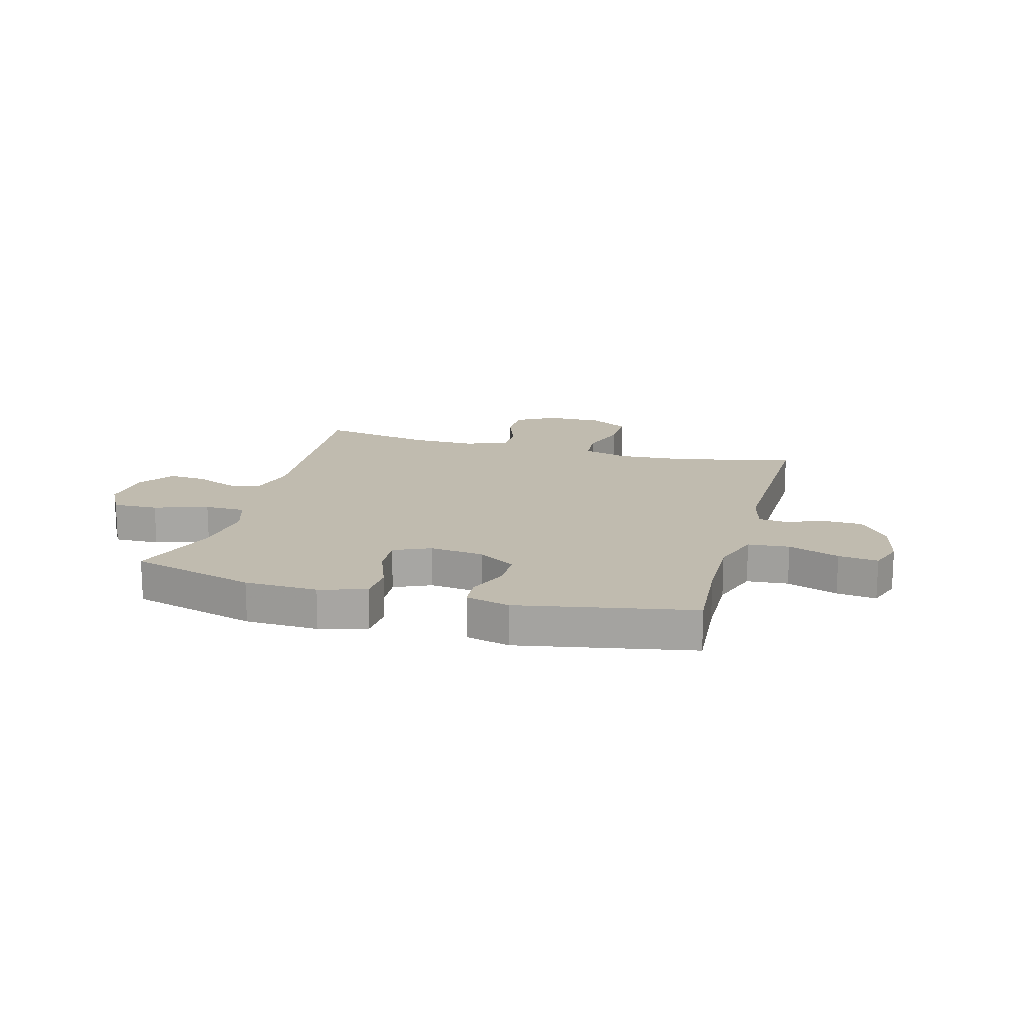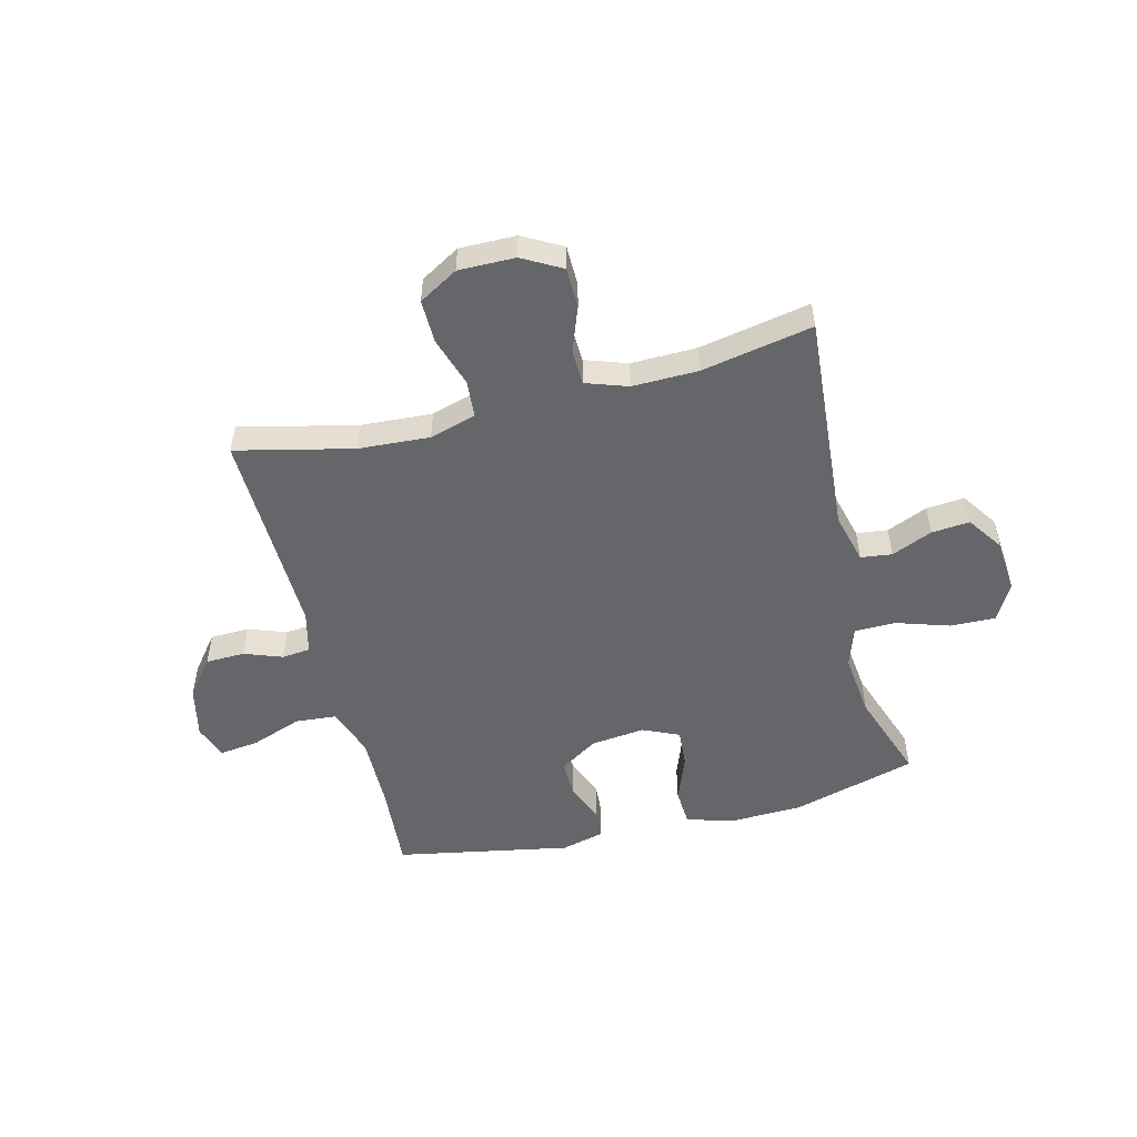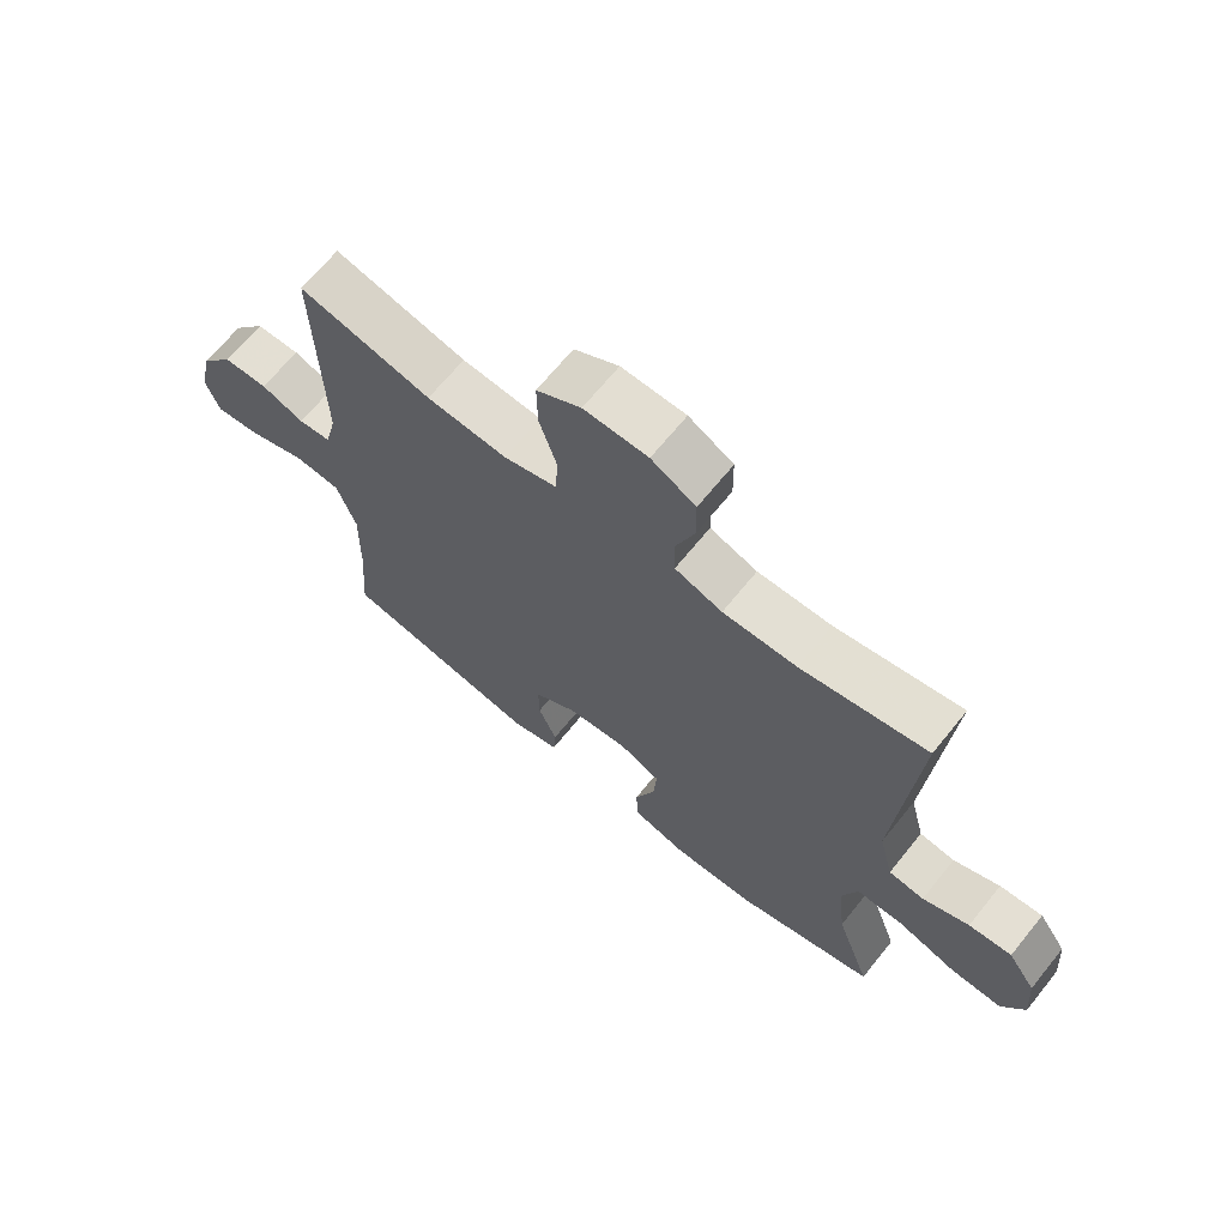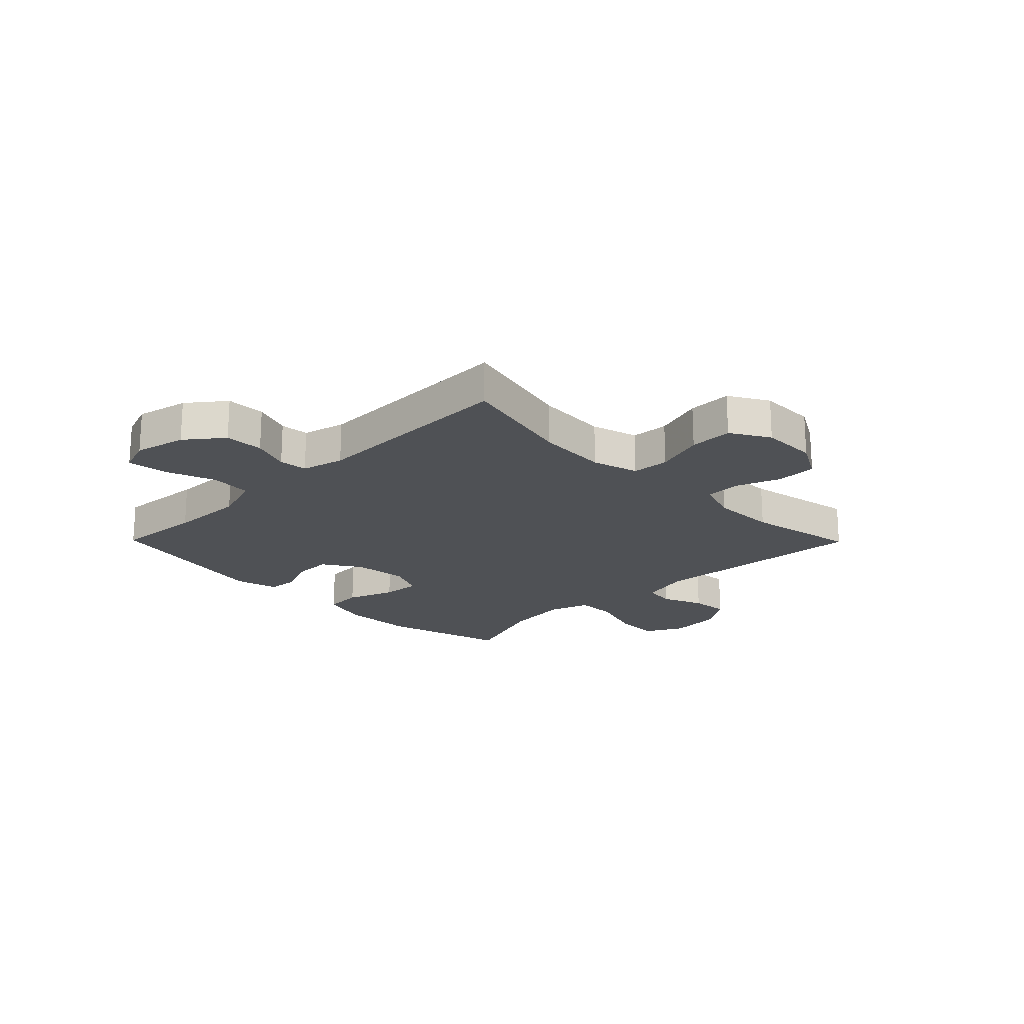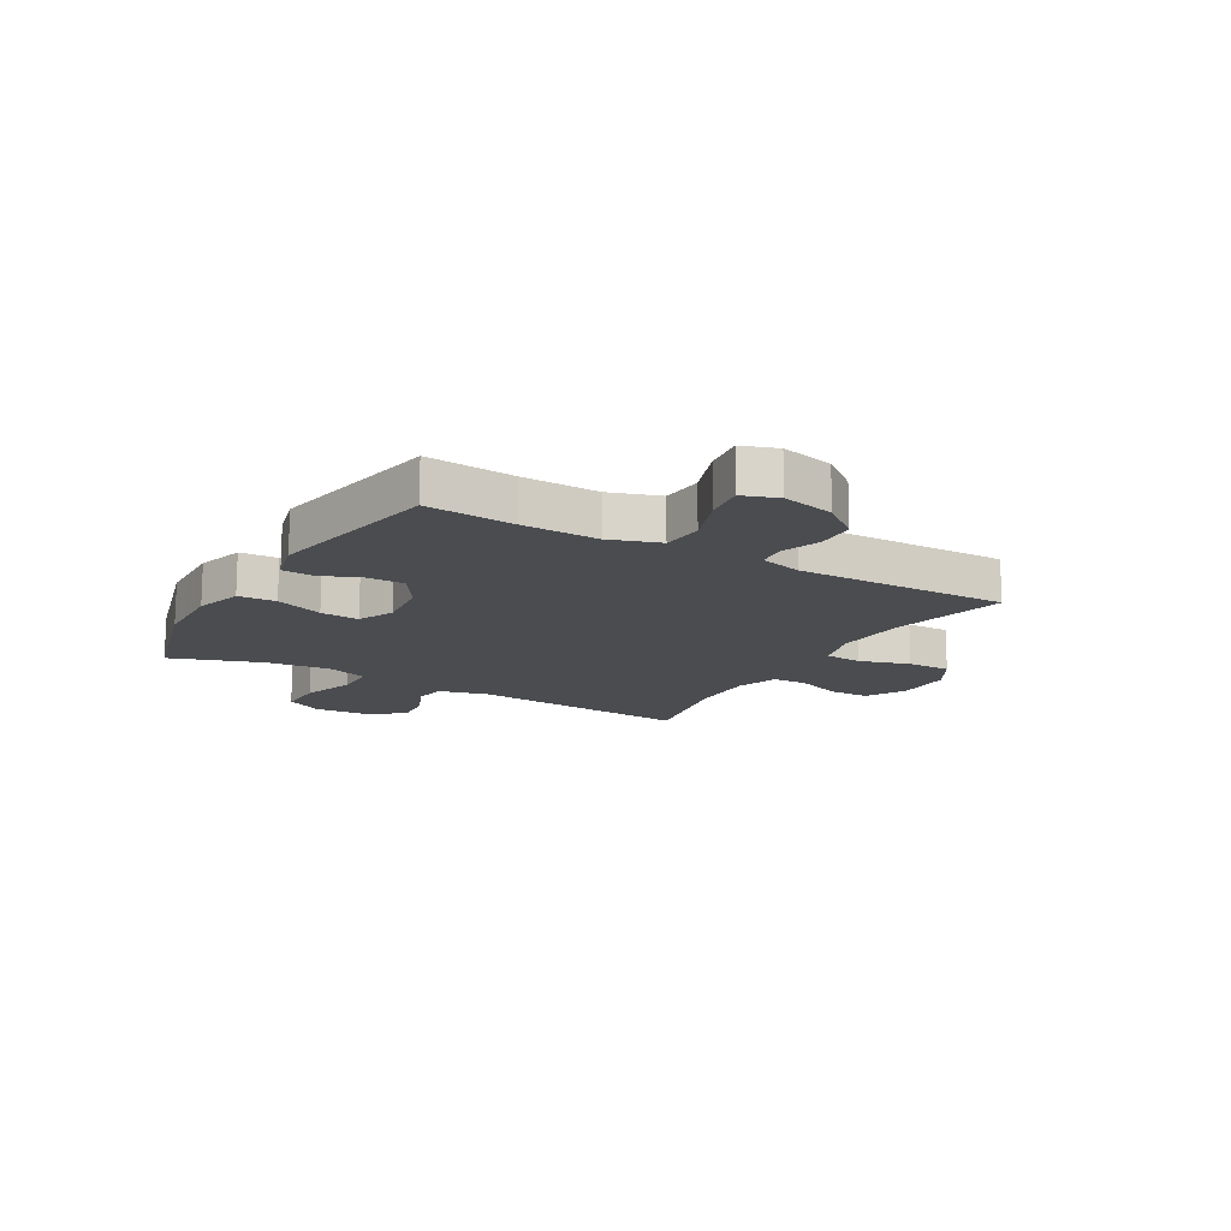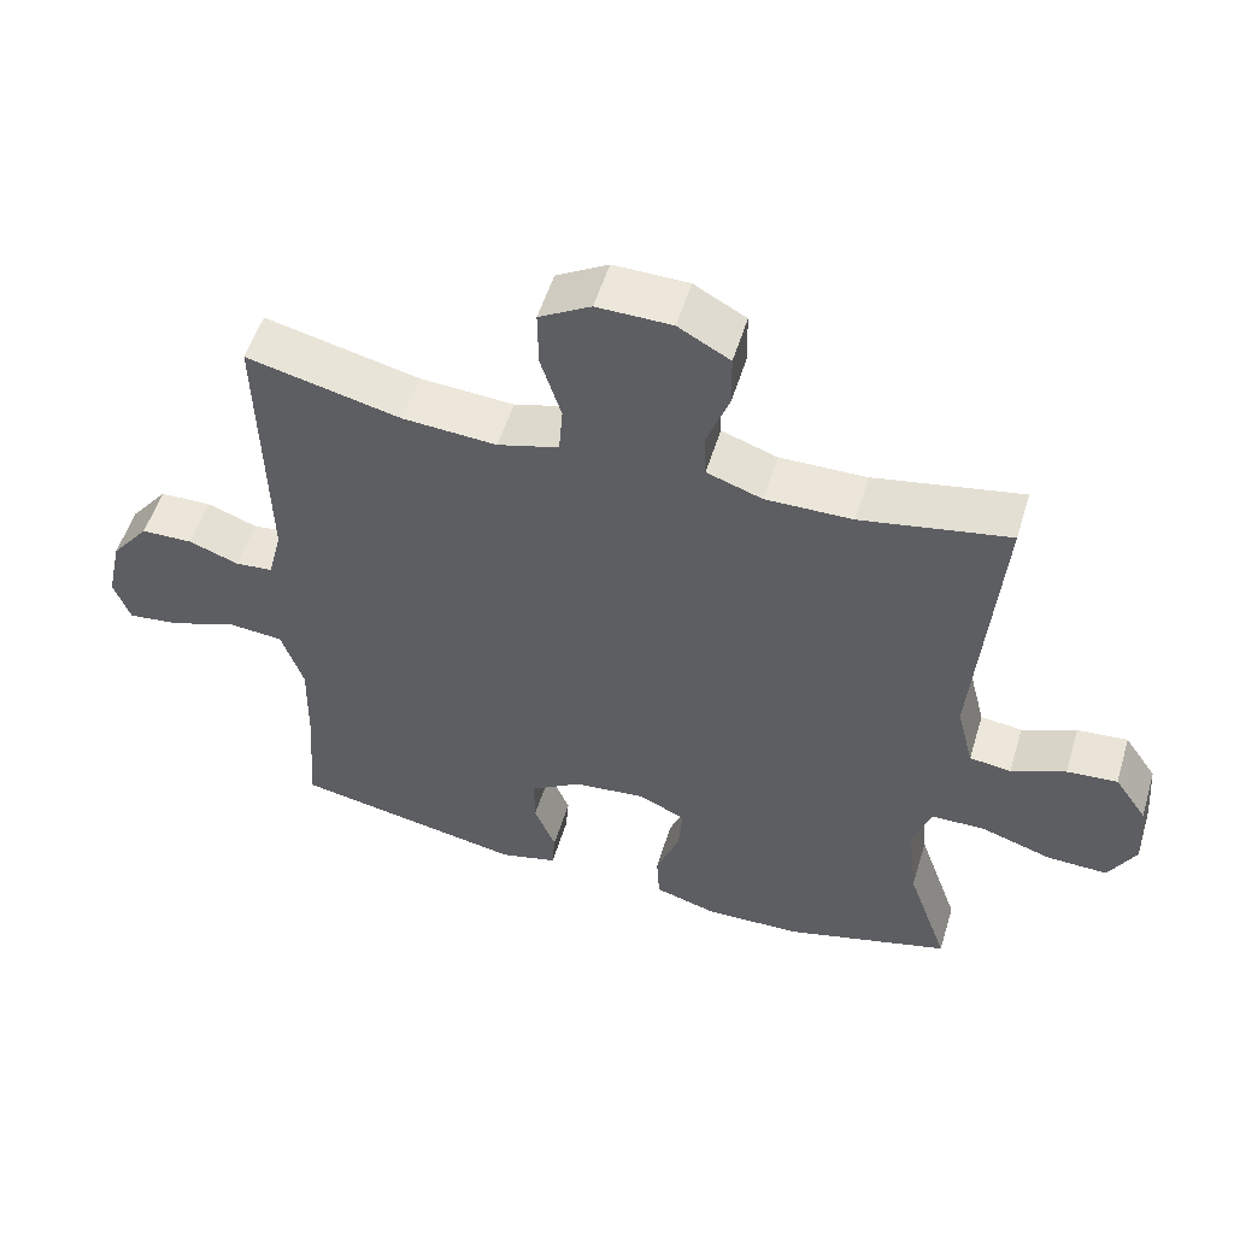
<metadata>
{"format":"obj","ext":"obj","renderer":"f3d","projection":"perspective","resolution":1024,"background":"white","views":[{"elev":16.2,"azim":-164.7,"up":"+Y"},{"elev":-51.7,"azim":14.2,"up":"+Y"},{"elev":67.4,"azim":39.0,"up":"+Z"},{"elev":-20.1,"azim":-45.4,"up":"+Y"},{"elev":-14.8,"azim":-120.2,"up":"+Y"},{"elev":53.8,"azim":16.9,"up":"+Z"}]}
</metadata>
<code>
v -0.5 0.07 0.5
v -0.291 0.07 0.451
v -0.164 0.07 0.443
v -0.081 0.07 0.467
v -0.076 0.07 0.534
v -0.104 0.07 0.623
v -0.105 0.07 0.701
v -0.035 0.07 0.742
v 0.066 0.07 0.741
v 0.136 0.07 0.702
v 0.137 0.07 0.63
v 0.107 0.07 0.549
v 0.109 0.07 0.486
v 0.184 0.07 0.46
v 0.301 0.07 0.462
v 0.5 0.07 0.5
v 0.469 0.07 0.103
v 0.492 0.07 0.013
v 0.548 0.07 0.006
v 0.621 0.07 0.037
v 0.689 0.07 0.043
v 0.733 0.07 -0.021
v 0.741 0.07 -0.116
v 0.705 0.07 -0.183
v 0.624 0.07 -0.181
v 0.528 0.07 -0.15
v 0.455 0.07 -0.151
v 0.431 0.07 -0.224
v 0.444 0.07 -0.339
v 0.5 0.07 -0.5
v 0.276 0.07 -0.563
v 0.146 0.07 -0.567
v 0.062 0.07 -0.542
v 0.058 0.07 -0.475
v 0.09 0.07 -0.39
v 0.095 0.07 -0.321
v 0.03 0.07 -0.292
v -0.067 0.07 -0.303
v -0.135 0.07 -0.347
v -0.134 0.07 -0.414
v -0.105 0.07 -0.485
v -0.109 0.07 -0.539
v -0.187 0.07 -0.559
v -0.5 0.07 -0.5
v -0.488 0.07 -0.344
v -0.485 0.07 -0.208
v -0.515 0.07 -0.119
v -0.589 0.07 -0.113
v -0.68 0.07 -0.146
v -0.751 0.07 -0.155
v -0.773 0.07 -0.093
v -0.752 0.07 0
v -0.7 0.07 0.066
v -0.63 0.07 0.068
v -0.562 0.07 0.043
v -0.511 0.07 0.048
v -0.492 0.07 0.124
v -0.5 0 0.5
v -0.291 0 0.451
v -0.164 0 0.443
v -0.081 0 0.467
v -0.076 0 0.534
v -0.104 0 0.623
v -0.105 0 0.701
v -0.035 0 0.742
v 0.066 0 0.741
v 0.136 0 0.702
v 0.137 0 0.63
v 0.107 0 0.549
v 0.109 0 0.486
v 0.184 0 0.46
v 0.301 0 0.462
v 0.5 0 0.5
v 0.469 0 0.103
v 0.492 0 0.013
v 0.548 0 0.006
v 0.621 0 0.037
v 0.689 0 0.043
v 0.733 0 -0.021
v 0.741 0 -0.116
v 0.705 0 -0.183
v 0.624 0 -0.181
v 0.528 0 -0.15
v 0.455 0 -0.151
v 0.431 0 -0.224
v 0.444 0 -0.339
v 0.5 0 -0.5
v 0.276 0 -0.563
v 0.146 0 -0.567
v 0.062 0 -0.542
v 0.058 0 -0.475
v 0.09 0 -0.39
v 0.095 0 -0.321
v 0.03 0 -0.292
v -0.067 0 -0.303
v -0.135 0 -0.347
v -0.134 0 -0.414
v -0.105 0 -0.485
v -0.109 0 -0.539
v -0.187 0 -0.559
v -0.5 0 -0.5
v -0.488 0 -0.344
v -0.485 0 -0.208
v -0.515 0 -0.119
v -0.589 0 -0.113
v -0.68 0 -0.146
v -0.751 0 -0.155
v -0.773 0 -0.093
v -0.752 0 0
v -0.7 0 0.066
v -0.63 0 0.068
v -0.562 0 0.043
v -0.511 0 0.048
v -0.492 0 0.124
f 52 53 54 55
f 52 55 56
f 51 52 56
f 48 49 50 51
f 47 48 51 56
f 46 47 56 57
f 42 43 44 45
f 40 41 42 45
f 39 40 45 46
f 38 39 46 57
f 32 33 34 35
f 32 35 36
f 29 30 31 32
f 28 29 32 36
f 27 28 36 37
f 23 24 25 26
f 23 26 27
f 22 23 27
f 19 20 21 22
f 18 19 22 27
f 17 18 27 37
f 15 16 17 37
f 9 10 11 12
f 9 12 13
f 8 9 13
f 5 6 7 8
f 4 5 8 13
f 3 4 13 14
f 38 57 1 2
f 37 38 2 3
f 3 14 15 37
f 112 111 110 109
f 113 112 109
f 113 109 108
f 108 107 106 105
f 113 108 105 104
f 114 113 104 103
f 102 101 100 99
f 102 99 98 97
f 103 102 97 96
f 114 103 96 95
f 92 91 90 89
f 93 92 89
f 89 88 87 86
f 93 89 86 85
f 94 93 85 84
f 83 82 81 80
f 84 83 80
f 84 80 79
f 79 78 77 76
f 84 79 76 75
f 94 84 75 74
f 94 74 73 72
f 69 68 67 66
f 70 69 66
f 70 66 65
f 65 64 63 62
f 70 65 62 61
f 71 70 61 60
f 59 58 114 95
f 60 59 95 94
f 94 72 71 60
f 1 58 59 2
f 2 59 60 3
f 3 60 61 4
f 4 61 62 5
f 5 62 63 6
f 6 63 64 7
f 7 64 65 8
f 8 65 66 9
f 9 66 67 10
f 10 67 68 11
f 11 68 69 12
f 12 69 70 13
f 13 70 71 14
f 14 71 72 15
f 15 72 73 16
f 16 73 74 17
f 17 74 75 18
f 18 75 76 19
f 19 76 77 20
f 20 77 78 21
f 21 78 79 22
f 22 79 80 23
f 23 80 81 24
f 24 81 82 25
f 25 82 83 26
f 26 83 84 27
f 27 84 85 28
f 28 85 86 29
f 29 86 87 30
f 30 87 88 31
f 31 88 89 32
f 32 89 90 33
f 33 90 91 34
f 34 91 92 35
f 35 92 93 36
f 36 93 94 37
f 37 94 95 38
f 38 95 96 39
f 39 96 97 40
f 40 97 98 41
f 41 98 99 42
f 42 99 100 43
f 43 100 101 44
f 44 101 102 45
f 45 102 103 46
f 46 103 104 47
f 47 104 105 48
f 48 105 106 49
f 49 106 107 50
f 50 107 108 51
f 51 108 109 52
f 52 109 110 53
f 53 110 111 54
f 54 111 112 55
f 55 112 113 56
f 56 113 114 57
f 57 114 58 1

</code>
